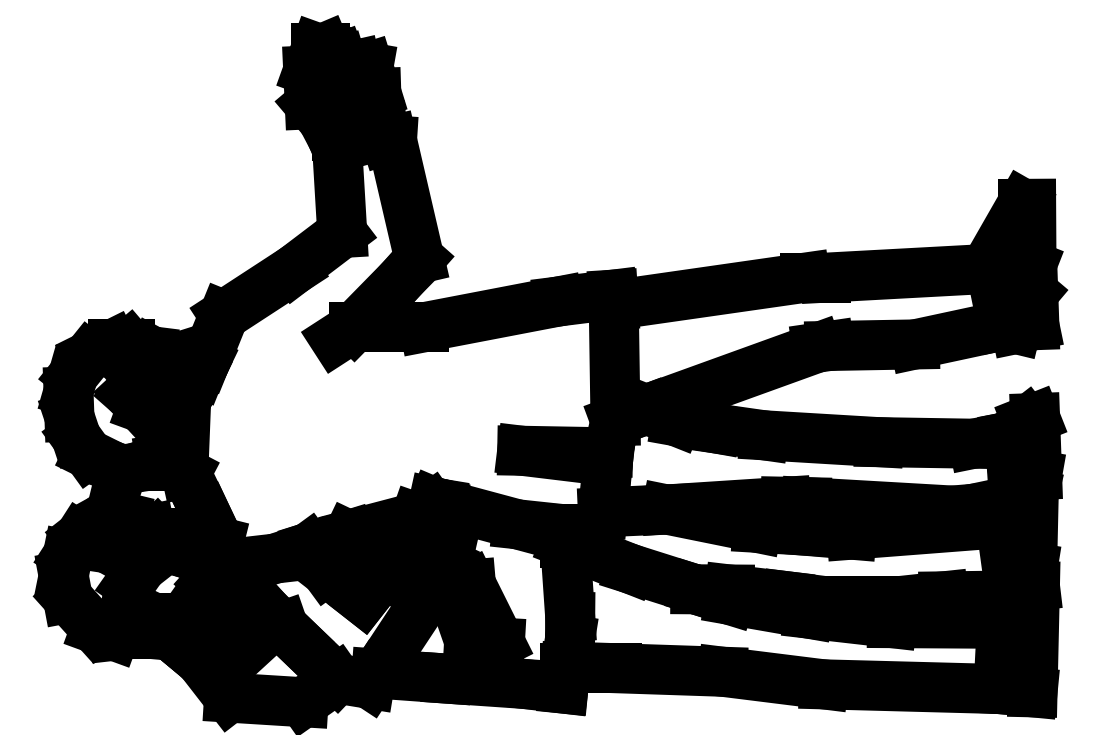
<metadata>
{"format":"dxf","ext":"dxf","renderer":"ezdxf+matplotlib","layout":"modelspace","background":"white","min_lineweight":24,"dpi":150}
</metadata>
<code>
0
SECTION
2
ENTITIES
0
LINE
8
0
10
4.435e+05
20
4.485e+06
30
0
11
4.435e+05
21
4.485e+06
31
0
0
LINE
8
0
10
4.435e+05
20
4.485e+06
30
0
11
4.435e+05
21
4.485e+06
31
0
0
LINE
8
0
10
4.435e+05
20
4.485e+06
30
0
11
4.435e+05
21
4.485e+06
31
0
0
LINE
8
0
10
4.435e+05
20
4.485e+06
30
0
11
4.435e+05
21
4.485e+06
31
0
0
LINE
8
0
10
4.435e+05
20
4.485e+06
30
0
11
4.435e+05
21
4.485e+06
31
0
0
LINE
8
0
10
4.435e+05
20
4.485e+06
30
0
11
4.435e+05
21
4.485e+06
31
0
0
LINE
8
0
10
4.435e+05
20
4.485e+06
30
0
11
4.435e+05
21
4.485e+06
31
0
0
LINE
8
0
10
4.435e+05
20
4.485e+06
30
0
11
4.435e+05
21
4.485e+06
31
0
0
LINE
8
0
10
4.435e+05
20
4.485e+06
30
0
11
4.435e+05
21
4.485e+06
31
0
0
LINE
8
0
10
4.435e+05
20
4.485e+06
30
0
11
4.435e+05
21
4.485e+06
31
0
0
LINE
8
0
10
4.435e+05
20
4.485e+06
30
0
11
4.435e+05
21
4.485e+06
31
0
0
LINE
8
0
10
4.435e+05
20
4.485e+06
30
0
11
4.435e+05
21
4.485e+06
31
0
0
LINE
8
0
10
4.435e+05
20
4.485e+06
30
0
11
4.435e+05
21
4.485e+06
31
0
0
LINE
8
0
10
4.435e+05
20
4.485e+06
30
0
11
4.435e+05
21
4.485e+06
31
0
0
LINE
8
0
10
4.435e+05
20
4.485e+06
30
0
11
4.435e+05
21
4.485e+06
31
0
0
LINE
8
0
10
4.435e+05
20
4.485e+06
30
0
11
4.435e+05
21
4.485e+06
31
0
0
LINE
8
0
10
4.435e+05
20
4.485e+06
30
0
11
4.435e+05
21
4.485e+06
31
0
0
LINE
8
0
10
4.435e+05
20
4.485e+06
30
0
11
4.435e+05
21
4.485e+06
31
0
0
LINE
8
0
10
4.435e+05
20
4.485e+06
30
0
11
4.435e+05
21
4.485e+06
31
0
0
LINE
8
0
10
4.435e+05
20
4.485e+06
30
0
11
4.435e+05
21
4.485e+06
31
0
0
LINE
8
0
10
4.435e+05
20
4.485e+06
30
0
11
4.435e+05
21
4.485e+06
31
0
0
LINE
8
0
10
4.435e+05
20
4.485e+06
30
0
11
4.435e+05
21
4.485e+06
31
0
0
LINE
8
0
10
4.435e+05
20
4.485e+06
30
0
11
4.435e+05
21
4.485e+06
31
0
0
LINE
8
0
10
4.435e+05
20
4.485e+06
30
0
11
4.435e+05
21
4.485e+06
31
0
0
LINE
8
0
10
4.435e+05
20
4.485e+06
30
0
11
4.435e+05
21
4.485e+06
31
0
0
LINE
8
0
10
4.435e+05
20
4.485e+06
30
0
11
4.435e+05
21
4.485e+06
31
0
0
LINE
8
0
10
4.435e+05
20
4.485e+06
30
0
11
4.435e+05
21
4.485e+06
31
0
0
LINE
8
0
10
4.435e+05
20
4.485e+06
30
0
11
4.435e+05
21
4.485e+06
31
0
0
LINE
8
0
10
4.435e+05
20
4.485e+06
30
0
11
4.435e+05
21
4.485e+06
31
0
0
LINE
8
0
10
4.435e+05
20
4.485e+06
30
0
11
4.435e+05
21
4.485e+06
31
0
0
LINE
8
0
10
4.435e+05
20
4.485e+06
30
0
11
4.435e+05
21
4.485e+06
31
0
0
LINE
8
0
10
4.435e+05
20
4.485e+06
30
0
11
4.435e+05
21
4.485e+06
31
0
0
LINE
8
0
10
4.435e+05
20
4.485e+06
30
0
11
4.435e+05
21
4.485e+06
31
0
0
LINE
8
0
10
4.435e+05
20
4.485e+06
30
0
11
4.435e+05
21
4.485e+06
31
0
0
LINE
8
0
10
4.435e+05
20
4.485e+06
30
0
11
4.435e+05
21
4.485e+06
31
0
0
LINE
8
0
10
4.435e+05
20
4.485e+06
30
0
11
4.435e+05
21
4.485e+06
31
0
0
LINE
8
0
10
4.435e+05
20
4.485e+06
30
0
11
4.435e+05
21
4.485e+06
31
0
0
LINE
8
0
10
4.435e+05
20
4.485e+06
30
0
11
4.435e+05
21
4.485e+06
31
0
0
LINE
8
0
10
4.435e+05
20
4.485e+06
30
0
11
4.435e+05
21
4.485e+06
31
0
0
LINE
8
0
10
4.435e+05
20
4.485e+06
30
0
11
4.435e+05
21
4.485e+06
31
0
0
LINE
8
0
10
4.435e+05
20
4.485e+06
30
0
11
4.435e+05
21
4.485e+06
31
0
0
LINE
8
0
10
4.435e+05
20
4.485e+06
30
0
11
4.435e+05
21
4.485e+06
31
0
0
LINE
8
0
10
4.435e+05
20
4.485e+06
30
0
11
4.435e+05
21
4.485e+06
31
0
0
LINE
8
0
10
4.435e+05
20
4.485e+06
30
0
11
4.435e+05
21
4.485e+06
31
0
0
LINE
8
0
10
4.435e+05
20
4.485e+06
30
0
11
4.435e+05
21
4.485e+06
31
0
0
LINE
8
0
10
4.435e+05
20
4.485e+06
30
0
11
4.435e+05
21
4.485e+06
31
0
0
LINE
8
0
10
4.435e+05
20
4.485e+06
30
0
11
4.435e+05
21
4.485e+06
31
0
0
LINE
8
0
10
4.435e+05
20
4.485e+06
30
0
11
4.435e+05
21
4.485e+06
31
0
0
LINE
8
0
10
4.435e+05
20
4.485e+06
30
0
11
4.435e+05
21
4.485e+06
31
0
0
LINE
8
0
10
4.435e+05
20
4.485e+06
30
0
11
4.435e+05
21
4.485e+06
31
0
0
LINE
8
0
10
4.435e+05
20
4.485e+06
30
0
11
4.435e+05
21
4.485e+06
31
0
0
LINE
8
0
10
4.435e+05
20
4.485e+06
30
0
11
4.435e+05
21
4.485e+06
31
0
0
LINE
8
0
10
4.435e+05
20
4.485e+06
30
0
11
4.435e+05
21
4.485e+06
31
0
0
LINE
8
0
10
4.435e+05
20
4.485e+06
30
0
11
4.435e+05
21
4.485e+06
31
0
0
LINE
8
0
10
4.435e+05
20
4.485e+06
30
0
11
4.435e+05
21
4.485e+06
31
0
0
LINE
8
0
10
4.435e+05
20
4.485e+06
30
0
11
4.435e+05
21
4.485e+06
31
0
0
LINE
8
0
10
4.435e+05
20
4.485e+06
30
0
11
4.435e+05
21
4.485e+06
31
0
0
LINE
8
0
10
4.435e+05
20
4.485e+06
30
0
11
4.435e+05
21
4.485e+06
31
0
0
LINE
8
0
10
4.435e+05
20
4.485e+06
30
0
11
4.435e+05
21
4.485e+06
31
0
0
LINE
8
0
10
4.435e+05
20
4.485e+06
30
0
11
4.435e+05
21
4.485e+06
31
0
0
LINE
8
0
10
4.435e+05
20
4.485e+06
30
0
11
4.435e+05
21
4.485e+06
31
0
0
LINE
8
0
10
4.435e+05
20
4.485e+06
30
0
11
4.435e+05
21
4.485e+06
31
0
0
LINE
8
0
10
4.435e+05
20
4.485e+06
30
0
11
4.435e+05
21
4.485e+06
31
0
0
LINE
8
0
10
4.435e+05
20
4.485e+06
30
0
11
4.435e+05
21
4.485e+06
31
0
0
LINE
8
0
10
4.435e+05
20
4.485e+06
30
0
11
4.435e+05
21
4.485e+06
31
0
0
LINE
8
0
10
4.435e+05
20
4.485e+06
30
0
11
4.435e+05
21
4.485e+06
31
0
0
LINE
8
0
10
4.435e+05
20
4.485e+06
30
0
11
4.435e+05
21
4.485e+06
31
0
0
LINE
8
0
10
4.435e+05
20
4.485e+06
30
0
11
4.435e+05
21
4.485e+06
31
0
0
LINE
8
0
10
4.435e+05
20
4.485e+06
30
0
11
4.435e+05
21
4.485e+06
31
0
0
LINE
8
0
10
4.435e+05
20
4.485e+06
30
0
11
4.435e+05
21
4.485e+06
31
0
0
LINE
8
0
10
4.435e+05
20
4.485e+06
30
0
11
4.435e+05
21
4.485e+06
31
0
0
LINE
8
0
10
4.435e+05
20
4.485e+06
30
0
11
4.435e+05
21
4.485e+06
31
0
0
LINE
8
0
10
4.435e+05
20
4.485e+06
30
0
11
4.435e+05
21
4.485e+06
31
0
0
LINE
8
0
10
4.435e+05
20
4.485e+06
30
0
11
4.435e+05
21
4.485e+06
31
0
0
LINE
8
0
10
4.435e+05
20
4.485e+06
30
0
11
4.435e+05
21
4.485e+06
31
0
0
LINE
8
0
10
4.435e+05
20
4.485e+06
30
0
11
4.435e+05
21
4.485e+06
31
0
0
LINE
8
0
10
4.435e+05
20
4.485e+06
30
0
11
4.435e+05
21
4.485e+06
31
0
0
LINE
8
0
10
4.435e+05
20
4.485e+06
30
0
11
4.435e+05
21
4.485e+06
31
0
0
LINE
8
0
10
4.435e+05
20
4.485e+06
30
0
11
4.435e+05
21
4.485e+06
31
0
0
LINE
8
0
10
4.435e+05
20
4.485e+06
30
0
11
4.435e+05
21
4.485e+06
31
0
0
LINE
8
0
10
4.435e+05
20
4.485e+06
30
0
11
4.435e+05
21
4.485e+06
31
0
0
LINE
8
0
10
4.435e+05
20
4.485e+06
30
0
11
4.435e+05
21
4.485e+06
31
0
0
LINE
8
0
10
4.435e+05
20
4.485e+06
30
0
11
4.435e+05
21
4.485e+06
31
0
0
LINE
8
0
10
4.435e+05
20
4.485e+06
30
0
11
4.435e+05
21
4.485e+06
31
0
0
LINE
8
0
10
4.435e+05
20
4.485e+06
30
0
11
4.434e+05
21
4.485e+06
31
0
0
LINE
8
0
10
4.434e+05
20
4.485e+06
30
0
11
4.434e+05
21
4.485e+06
31
0
0
LINE
8
0
10
4.434e+05
20
4.485e+06
30
0
11
4.435e+05
21
4.485e+06
31
0
0
LINE
8
0
10
4.435e+05
20
4.485e+06
30
0
11
4.435e+05
21
4.485e+06
31
0
0
LINE
8
0
10
4.435e+05
20
4.485e+06
30
0
11
4.435e+05
21
4.485e+06
31
0
0
LINE
8
0
10
4.435e+05
20
4.485e+06
30
0
11
4.435e+05
21
4.485e+06
31
0
0
LINE
8
0
10
4.435e+05
20
4.485e+06
30
0
11
4.435e+05
21
4.485e+06
31
0
0
LINE
8
0
10
4.435e+05
20
4.485e+06
30
0
11
4.435e+05
21
4.485e+06
31
0
0
LINE
8
0
10
4.435e+05
20
4.485e+06
30
0
11
4.435e+05
21
4.485e+06
31
0
0
LINE
8
0
10
4.435e+05
20
4.485e+06
30
0
11
4.435e+05
21
4.485e+06
31
0
0
LINE
8
0
10
4.435e+05
20
4.485e+06
30
0
11
4.435e+05
21
4.485e+06
31
0
0
LINE
8
0
10
4.435e+05
20
4.485e+06
30
0
11
4.435e+05
21
4.485e+06
31
0
0
LINE
8
0
10
4.435e+05
20
4.485e+06
30
0
11
4.435e+05
21
4.485e+06
31
0
0
LINE
8
0
10
4.435e+05
20
4.485e+06
30
0
11
4.435e+05
21
4.485e+06
31
0
0
LINE
8
0
10
4.435e+05
20
4.485e+06
30
0
11
4.435e+05
21
4.485e+06
31
0
0
LINE
8
0
10
4.435e+05
20
4.485e+06
30
0
11
4.435e+05
21
4.485e+06
31
0
0
LINE
8
0
10
4.435e+05
20
4.485e+06
30
0
11
4.435e+05
21
4.485e+06
31
0
0
LINE
8
0
10
4.435e+05
20
4.485e+06
30
0
11
4.435e+05
21
4.485e+06
31
0
0
LINE
8
0
10
4.435e+05
20
4.485e+06
30
0
11
4.435e+05
21
4.485e+06
31
0
0
LINE
8
0
10
4.435e+05
20
4.485e+06
30
0
11
4.435e+05
21
4.485e+06
31
0
0
LINE
8
0
10
4.435e+05
20
4.485e+06
30
0
11
4.435e+05
21
4.485e+06
31
0
0
LINE
8
0
10
4.435e+05
20
4.485e+06
30
0
11
4.435e+05
21
4.485e+06
31
0
0
LINE
8
0
10
4.435e+05
20
4.485e+06
30
0
11
4.435e+05
21
4.485e+06
31
0
0
LINE
8
0
10
4.435e+05
20
4.485e+06
30
0
11
4.435e+05
21
4.485e+06
31
0
0
LINE
8
0
10
4.435e+05
20
4.485e+06
30
0
11
4.435e+05
21
4.485e+06
31
0
0
LINE
8
0
10
4.435e+05
20
4.485e+06
30
0
11
4.435e+05
21
4.485e+06
31
0
0
LINE
8
0
10
4.435e+05
20
4.485e+06
30
0
11
4.435e+05
21
4.485e+06
31
0
0
LINE
8
0
10
4.435e+05
20
4.485e+06
30
0
11
4.435e+05
21
4.485e+06
31
0
0
LINE
8
0
10
4.435e+05
20
4.485e+06
30
0
11
4.435e+05
21
4.485e+06
31
0
0
LINE
8
0
10
4.435e+05
20
4.485e+06
30
0
11
4.435e+05
21
4.485e+06
31
0
0
LINE
8
0
10
4.435e+05
20
4.485e+06
30
0
11
4.435e+05
21
4.485e+06
31
0
0
LINE
8
0
10
4.435e+05
20
4.485e+06
30
0
11
4.435e+05
21
4.485e+06
31
0
0
LINE
8
0
10
4.435e+05
20
4.485e+06
30
0
11
4.435e+05
21
4.485e+06
31
0
0
LINE
8
0
10
4.435e+05
20
4.485e+06
30
0
11
4.435e+05
21
4.485e+06
31
0
0
LINE
8
0
10
4.435e+05
20
4.485e+06
30
0
11
4.435e+05
21
4.485e+06
31
0
0
LINE
8
0
10
4.435e+05
20
4.485e+06
30
0
11
4.435e+05
21
4.485e+06
31
0
0
LINE
8
0
10
4.435e+05
20
4.485e+06
30
0
11
4.435e+05
21
4.485e+06
31
0
0
LINE
8
0
10
4.435e+05
20
4.485e+06
30
0
11
4.435e+05
21
4.485e+06
31
0
0
LINE
8
0
10
4.435e+05
20
4.485e+06
30
0
11
4.435e+05
21
4.485e+06
31
0
0
LINE
8
0
10
4.435e+05
20
4.485e+06
30
0
11
4.435e+05
21
4.485e+06
31
0
0
LINE
8
0
10
4.435e+05
20
4.485e+06
30
0
11
4.435e+05
21
4.485e+06
31
0
0
LINE
8
0
10
4.435e+05
20
4.485e+06
30
0
11
4.435e+05
21
4.485e+06
31
0
0
LINE
8
0
10
4.435e+05
20
4.485e+06
30
0
11
4.435e+05
21
4.485e+06
31
0
0
LINE
8
0
10
4.435e+05
20
4.485e+06
30
0
11
4.435e+05
21
4.485e+06
31
0
0
LINE
8
0
10
4.435e+05
20
4.485e+06
30
0
11
4.435e+05
21
4.485e+06
31
0
0
LINE
8
0
10
4.435e+05
20
4.485e+06
30
0
11
4.435e+05
21
4.485e+06
31
0
0
LINE
8
0
10
4.435e+05
20
4.485e+06
30
0
11
4.435e+05
21
4.485e+06
31
0
0
LINE
8
0
10
4.435e+05
20
4.485e+06
30
0
11
4.435e+05
21
4.485e+06
31
0
0
LINE
8
0
10
4.435e+05
20
4.485e+06
30
0
11
4.435e+05
21
4.485e+06
31
0
0
LINE
8
0
10
4.435e+05
20
4.485e+06
30
0
11
4.435e+05
21
4.485e+06
31
0
0
LINE
8
0
10
4.435e+05
20
4.485e+06
30
0
11
4.435e+05
21
4.485e+06
31
0
0
LINE
8
0
10
4.435e+05
20
4.485e+06
30
0
11
4.435e+05
21
4.485e+06
31
0
0
LINE
8
0
10
4.435e+05
20
4.485e+06
30
0
11
4.434e+05
21
4.485e+06
31
0
0
LINE
8
0
10
4.434e+05
20
4.485e+06
30
0
11
4.434e+05
21
4.485e+06
31
0
0
LINE
8
0
10
4.434e+05
20
4.485e+06
30
0
11
4.434e+05
21
4.485e+06
31
0
0
LINE
8
0
10
4.434e+05
20
4.485e+06
30
0
11
4.434e+05
21
4.485e+06
31
0
0
LINE
8
0
10
4.434e+05
20
4.485e+06
30
0
11
4.434e+05
21
4.485e+06
31
0
0
LINE
8
0
10
4.434e+05
20
4.485e+06
30
0
11
4.434e+05
21
4.485e+06
31
0
0
LINE
8
0
10
4.434e+05
20
4.485e+06
30
0
11
4.434e+05
21
4.485e+06
31
0
0
LINE
8
0
10
4.434e+05
20
4.485e+06
30
0
11
4.434e+05
21
4.485e+06
31
0
0
LINE
8
0
10
4.435e+05
20
4.485e+06
30
0
11
4.435e+05
21
4.485e+06
31
0
0
LINE
8
0
10
4.435e+05
20
4.485e+06
30
0
11
4.434e+05
21
4.485e+06
31
0
0
LINE
8
0
10
4.435e+05
20
4.485e+06
30
0
11
4.435e+05
21
4.485e+06
31
0
0
LINE
8
0
10
4.435e+05
20
4.485e+06
30
0
11
4.434e+05
21
4.485e+06
31
0
0
LINE
8
0
10
4.434e+05
20
4.485e+06
30
0
11
4.434e+05
21
4.485e+06
31
0
0
LINE
8
0
10
4.434e+05
20
4.485e+06
30
0
11
4.434e+05
21
4.485e+06
31
0
0
LINE
8
0
10
4.434e+05
20
4.485e+06
30
0
11
4.434e+05
21
4.485e+06
31
0
0
LINE
8
0
10
4.434e+05
20
4.485e+06
30
0
11
4.434e+05
21
4.485e+06
31
0
0
LINE
8
0
10
4.434e+05
20
4.485e+06
30
0
11
4.434e+05
21
4.485e+06
31
0
0
LINE
8
0
10
4.434e+05
20
4.485e+06
30
0
11
4.434e+05
21
4.485e+06
31
0
0
LINE
8
0
10
4.434e+05
20
4.485e+06
30
0
11
4.434e+05
21
4.485e+06
31
0
0
LINE
8
0
10
4.434e+05
20
4.485e+06
30
0
11
4.434e+05
21
4.485e+06
31
0
0
LINE
8
0
10
4.434e+05
20
4.485e+06
30
0
11
4.434e+05
21
4.485e+06
31
0
0
LINE
8
0
10
4.434e+05
20
4.485e+06
30
0
11
4.434e+05
21
4.485e+06
31
0
0
LINE
8
0
10
4.434e+05
20
4.485e+06
30
0
11
4.434e+05
21
4.485e+06
31
0
0
LINE
8
0
10
4.434e+05
20
4.485e+06
30
0
11
4.434e+05
21
4.485e+06
31
0
0
LINE
8
0
10
4.434e+05
20
4.485e+06
30
0
11
4.434e+05
21
4.485e+06
31
0
0
LINE
8
0
10
4.434e+05
20
4.485e+06
30
0
11
4.434e+05
21
4.485e+06
31
0
0
LINE
8
0
10
4.434e+05
20
4.485e+06
30
0
11
4.434e+05
21
4.485e+06
31
0
0
LINE
8
0
10
4.434e+05
20
4.485e+06
30
0
11
4.434e+05
21
4.485e+06
31
0
0
LINE
8
0
10
4.434e+05
20
4.485e+06
30
0
11
4.434e+05
21
4.485e+06
31
0
0
LINE
8
0
10
4.434e+05
20
4.485e+06
30
0
11
4.434e+05
21
4.485e+06
31
0
0
LINE
8
0
10
4.434e+05
20
4.485e+06
30
0
11
4.434e+05
21
4.485e+06
31
0
0
LINE
8
0
10
4.434e+05
20
4.485e+06
30
0
11
4.434e+05
21
4.485e+06
31
0
0
LINE
8
0
10
4.434e+05
20
4.485e+06
30
0
11
4.434e+05
21
4.485e+06
31
0
0
LINE
8
0
10
4.434e+05
20
4.485e+06
30
0
11
4.434e+05
21
4.485e+06
31
0
0
LINE
8
0
10
4.434e+05
20
4.485e+06
30
0
11
4.434e+05
21
4.485e+06
31
0
0
LINE
8
0
10
4.434e+05
20
4.485e+06
30
0
11
4.434e+05
21
4.485e+06
31
0
0
LINE
8
0
10
4.434e+05
20
4.485e+06
30
0
11
4.434e+05
21
4.485e+06
31
0
0
LINE
8
0
10
4.434e+05
20
4.485e+06
30
0
11
4.434e+05
21
4.485e+06
31
0
0
LINE
8
0
10
4.434e+05
20
4.485e+06
30
0
11
4.434e+05
21
4.485e+06
31
0
0
LINE
8
0
10
4.434e+05
20
4.485e+06
30
0
11
4.434e+05
21
4.485e+06
31
0
0
LINE
8
0
10
4.434e+05
20
4.485e+06
30
0
11
4.434e+05
21
4.485e+06
31
0
0
LINE
8
0
10
4.434e+05
20
4.485e+06
30
0
11
4.434e+05
21
4.485e+06
31
0
0
LINE
8
0
10
4.434e+05
20
4.485e+06
30
0
11
4.434e+05
21
4.485e+06
31
0
0
LINE
8
0
10
4.434e+05
20
4.485e+06
30
0
11
4.434e+05
21
4.485e+06
31
0
0
LINE
8
0
10
4.434e+05
20
4.485e+06
30
0
11
4.434e+05
21
4.485e+06
31
0
0
LINE
8
0
10
4.434e+05
20
4.485e+06
30
0
11
4.434e+05
21
4.485e+06
31
0
0
LINE
8
0
10
4.434e+05
20
4.485e+06
30
0
11
4.434e+05
21
4.485e+06
31
0
0
LINE
8
0
10
4.434e+05
20
4.485e+06
30
0
11
4.434e+05
21
4.485e+06
31
0
0
LINE
8
0
10
4.434e+05
20
4.485e+06
30
0
11
4.434e+05
21
4.485e+06
31
0
0
LINE
8
0
10
4.434e+05
20
4.485e+06
30
0
11
4.434e+05
21
4.485e+06
31
0
0
LINE
8
0
10
4.434e+05
20
4.485e+06
30
0
11
4.434e+05
21
4.485e+06
31
0
0
LINE
8
0
10
4.434e+05
20
4.485e+06
30
0
11
4.434e+05
21
4.485e+06
31
0
0
LINE
8
0
10
4.434e+05
20
4.485e+06
30
0
11
4.434e+05
21
4.485e+06
31
0
0
LINE
8
0
10
4.434e+05
20
4.485e+06
30
0
11
4.434e+05
21
4.485e+06
31
0
0
LINE
8
0
10
4.434e+05
20
4.485e+06
30
0
11
4.434e+05
21
4.485e+06
31
0
0
LINE
8
0
10
4.434e+05
20
4.485e+06
30
0
11
4.434e+05
21
4.485e+06
31
0
0
LINE
8
0
10
4.434e+05
20
4.485e+06
30
0
11
4.434e+05
21
4.485e+06
31
0
0
LINE
8
0
10
4.434e+05
20
4.485e+06
30
0
11
4.434e+05
21
4.485e+06
31
0
0
LINE
8
0
10
4.434e+05
20
4.485e+06
30
0
11
4.434e+05
21
4.485e+06
31
0
0
LINE
8
0
10
4.434e+05
20
4.485e+06
30
0
11
4.434e+05
21
4.485e+06
31
0
0
LINE
8
0
10
4.434e+05
20
4.485e+06
30
0
11
4.434e+05
21
4.485e+06
31
0
0
LINE
8
0
10
4.434e+05
20
4.485e+06
30
0
11
4.434e+05
21
4.485e+06
31
0
0
LINE
8
0
10
4.434e+05
20
4.485e+06
30
0
11
4.434e+05
21
4.485e+06
31
0
0
LINE
8
0
10
4.434e+05
20
4.485e+06
30
0
11
4.434e+05
21
4.485e+06
31
0
0
LINE
8
0
10
4.434e+05
20
4.485e+06
30
0
11
4.434e+05
21
4.485e+06
31
0
0
LINE
8
0
10
4.434e+05
20
4.485e+06
30
0
11
4.434e+05
21
4.485e+06
31
0
0
LINE
8
0
10
4.434e+05
20
4.485e+06
30
0
11
4.434e+05
21
4.485e+06
31
0
0
LINE
8
0
10
4.434e+05
20
4.485e+06
30
0
11
4.434e+05
21
4.485e+06
31
0
0
LINE
8
0
10
4.434e+05
20
4.485e+06
30
0
11
4.434e+05
21
4.485e+06
31
0
0
LINE
8
0
10
4.434e+05
20
4.485e+06
30
0
11
4.435e+05
21
4.485e+06
31
0
0
LINE
8
0
10
4.434e+05
20
4.485e+06
30
0
11
4.434e+05
21
4.485e+06
31
0
0
LINE
8
0
10
4.434e+05
20
4.485e+06
30
0
11
4.434e+05
21
4.485e+06
31
0
0
LINE
8
0
10
4.434e+05
20
4.485e+06
30
0
11
4.434e+05
21
4.485e+06
31
0
0
LINE
8
0
10
4.434e+05
20
4.485e+06
30
0
11
4.434e+05
21
4.485e+06
31
0
0
LINE
8
0
10
4.434e+05
20
4.485e+06
30
0
11
4.434e+05
21
4.485e+06
31
0
0
LINE
8
0
10
4.434e+05
20
4.485e+06
30
0
11
4.434e+05
21
4.485e+06
31
0
0
LINE
8
0
10
4.434e+05
20
4.485e+06
30
0
11
4.434e+05
21
4.485e+06
31
0
0
LINE
8
0
10
4.434e+05
20
4.485e+06
30
0
11
4.434e+05
21
4.485e+06
31
0
0
LINE
8
0
10
4.434e+05
20
4.485e+06
30
0
11
4.434e+05
21
4.485e+06
31
0
0
LINE
8
0
10
4.434e+05
20
4.485e+06
30
0
11
4.434e+05
21
4.485e+06
31
0
0
LINE
8
0
10
4.434e+05
20
4.485e+06
30
0
11
4.434e+05
21
4.485e+06
31
0
0
LINE
8
0
10
4.435e+05
20
4.485e+06
30
0
11
4.435e+05
21
4.485e+06
31
0
0
LINE
8
0
10
4.435e+05
20
4.485e+06
30
0
11
4.435e+05
21
4.485e+06
31
0
0
LINE
8
0
10
4.435e+05
20
4.485e+06
30
0
11
4.435e+05
21
4.485e+06
31
0
0
LINE
8
0
10
4.435e+05
20
4.485e+06
30
0
11
4.435e+05
21
4.485e+06
31
0
0
LINE
8
0
10
4.435e+05
20
4.485e+06
30
0
11
4.435e+05
21
4.485e+06
31
0
0
LINE
8
0
10
4.435e+05
20
4.485e+06
30
0
11
4.435e+05
21
4.485e+06
31
0
0
LINE
8
0
10
4.435e+05
20
4.485e+06
30
0
11
4.435e+05
21
4.485e+06
31
0
0
LINE
8
0
10
4.435e+05
20
4.485e+06
30
0
11
4.435e+05
21
4.485e+06
31
0
0
LINE
8
0
10
4.435e+05
20
4.485e+06
30
0
11
4.435e+05
21
4.485e+06
31
0
0
LINE
8
0
10
4.435e+05
20
4.485e+06
30
0
11
4.435e+05
21
4.485e+06
31
0
0
LINE
8
0
10
4.435e+05
20
4.485e+06
30
0
11
4.435e+05
21
4.485e+06
31
0
0
LINE
8
0
10
4.435e+05
20
4.485e+06
30
0
11
4.435e+05
21
4.485e+06
31
0
0
LINE
8
0
10
4.435e+05
20
4.485e+06
30
0
11
4.435e+05
21
4.485e+06
31
0
0
LINE
8
0
10
4.435e+05
20
4.485e+06
30
0
11
4.435e+05
21
4.485e+06
31
0
0
LINE
8
0
10
4.435e+05
20
4.485e+06
30
0
11
4.435e+05
21
4.485e+06
31
0
0
LINE
8
0
10
4.435e+05
20
4.485e+06
30
0
11
4.435e+05
21
4.485e+06
31
0
0
LINE
8
0
10
4.435e+05
20
4.485e+06
30
0
11
4.435e+05
21
4.485e+06
31
0
0
LINE
8
0
10
4.435e+05
20
4.485e+06
30
0
11
4.435e+05
21
4.485e+06
31
0
0
LINE
8
0
10
4.435e+05
20
4.485e+06
30
0
11
4.435e+05
21
4.485e+06
31
0
0
LINE
8
0
10
4.435e+05
20
4.485e+06
30
0
11
4.435e+05
21
4.485e+06
31
0
0
LINE
8
0
10
4.435e+05
20
4.485e+06
30
0
11
4.435e+05
21
4.485e+06
31
0
0
LINE
8
0
10
4.435e+05
20
4.485e+06
30
0
11
4.435e+05
21
4.485e+06
31
0
0
LINE
8
0
10
4.435e+05
20
4.485e+06
30
0
11
4.435e+05
21
4.485e+06
31
0
0
ENDSEC
0
EOF

</code>
